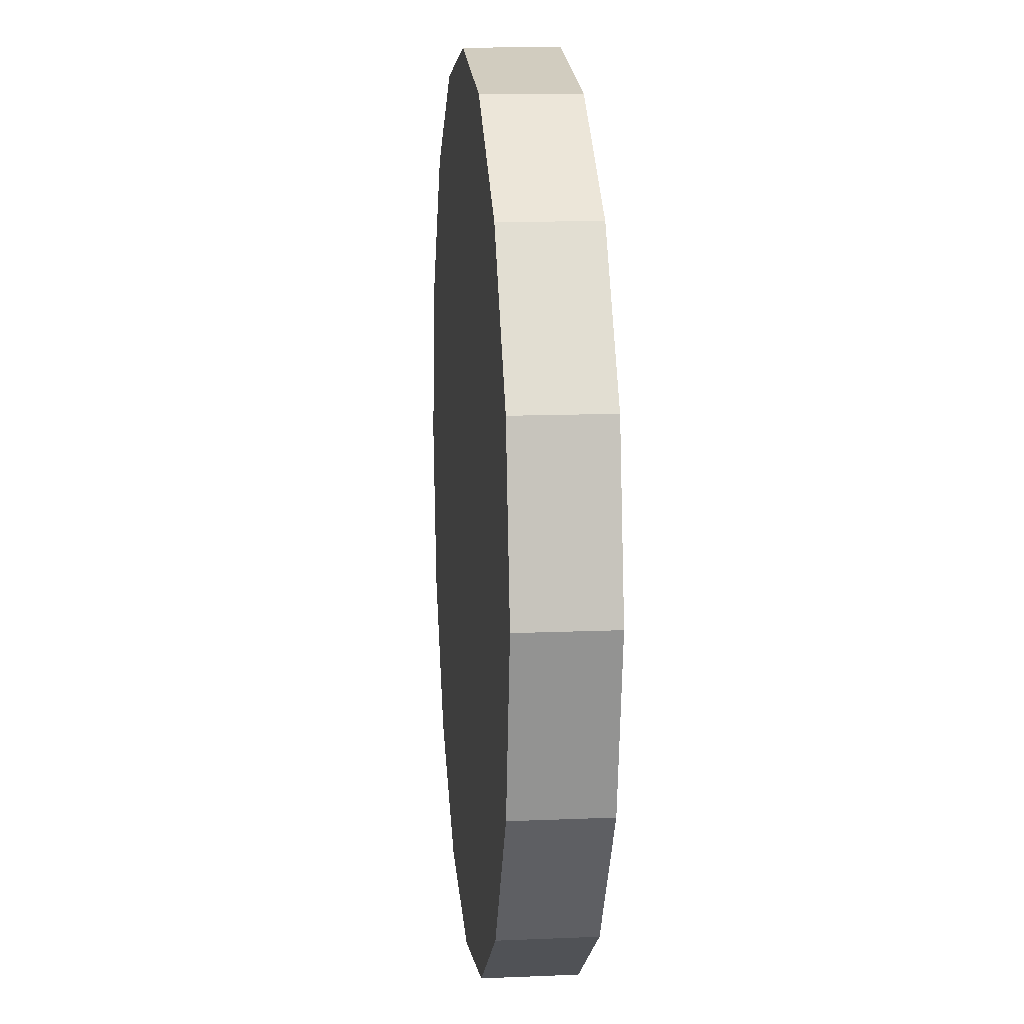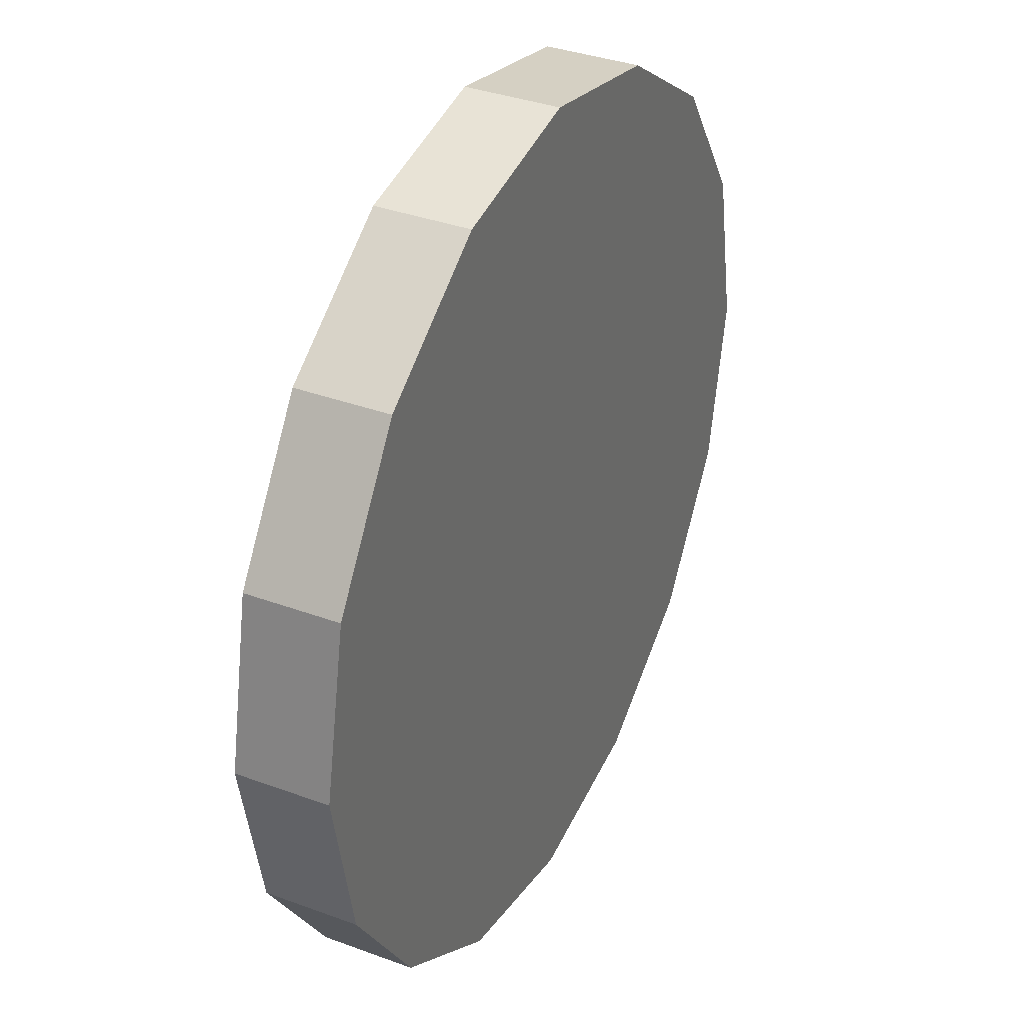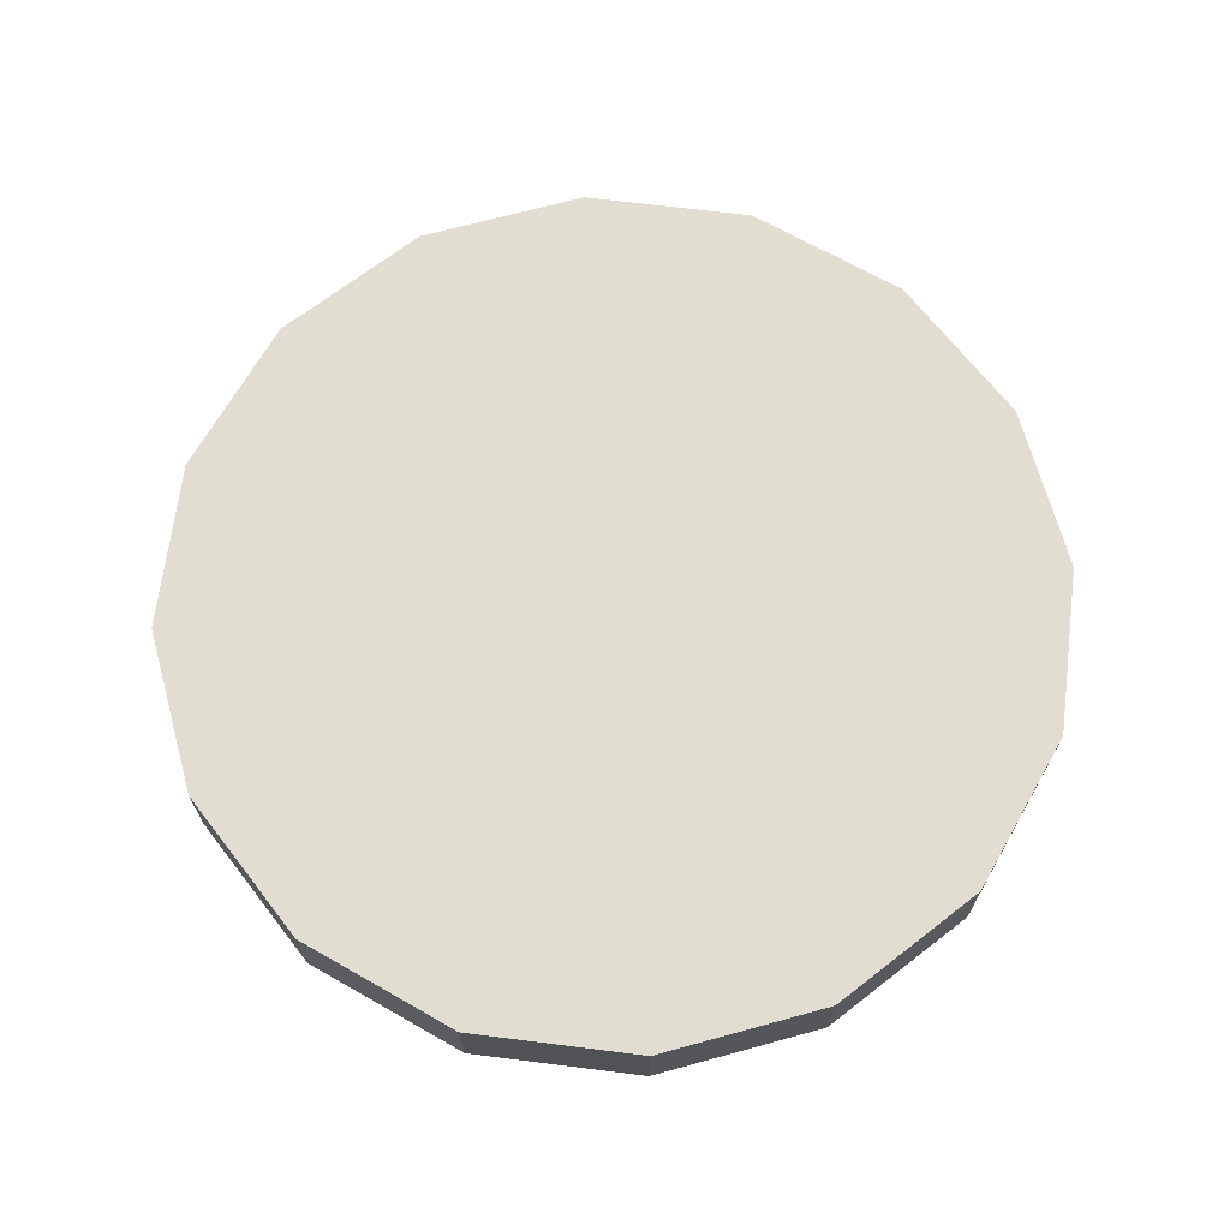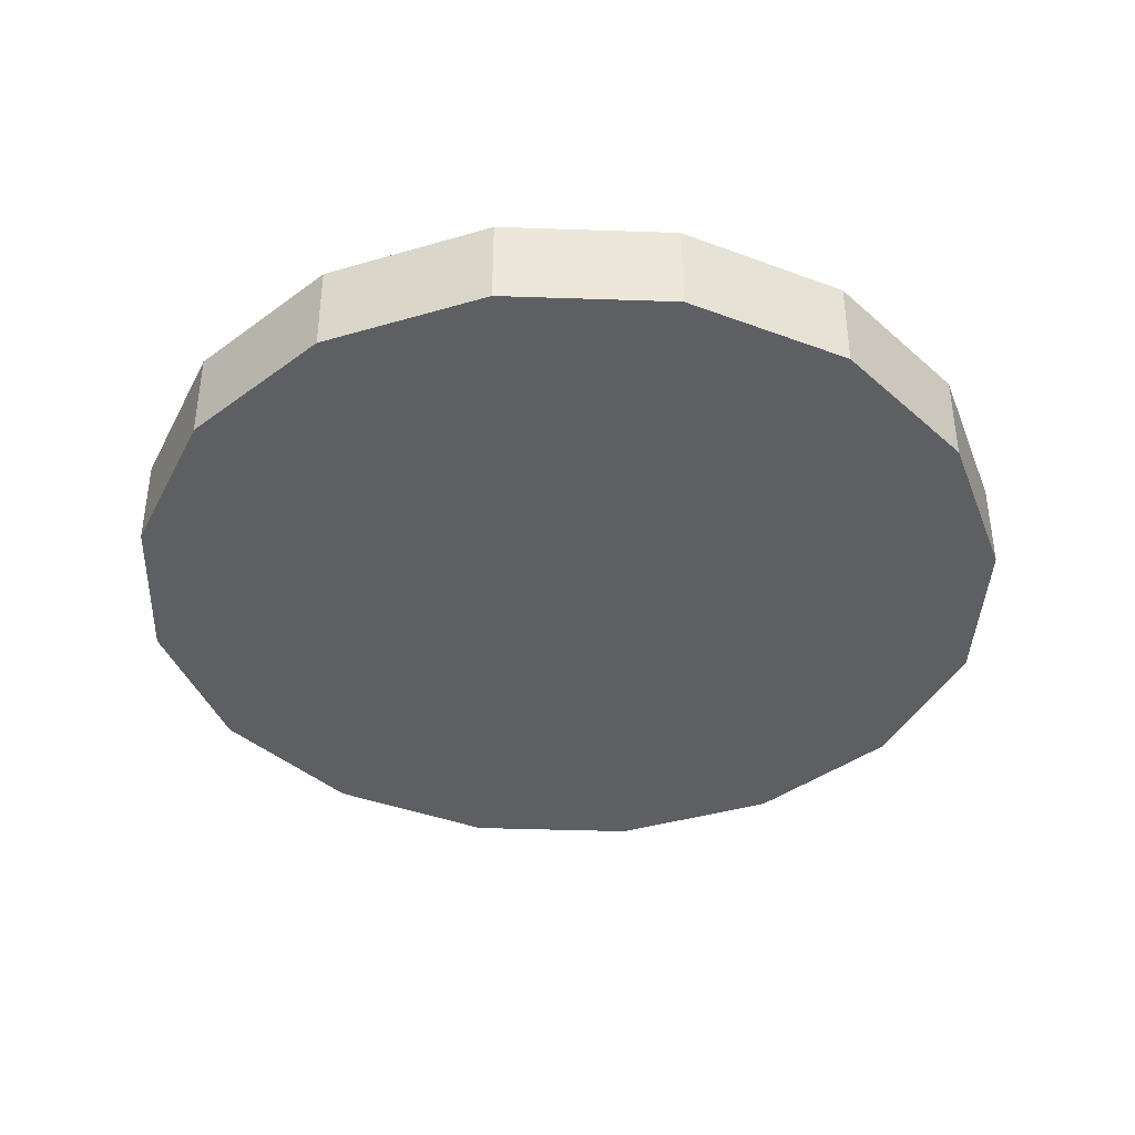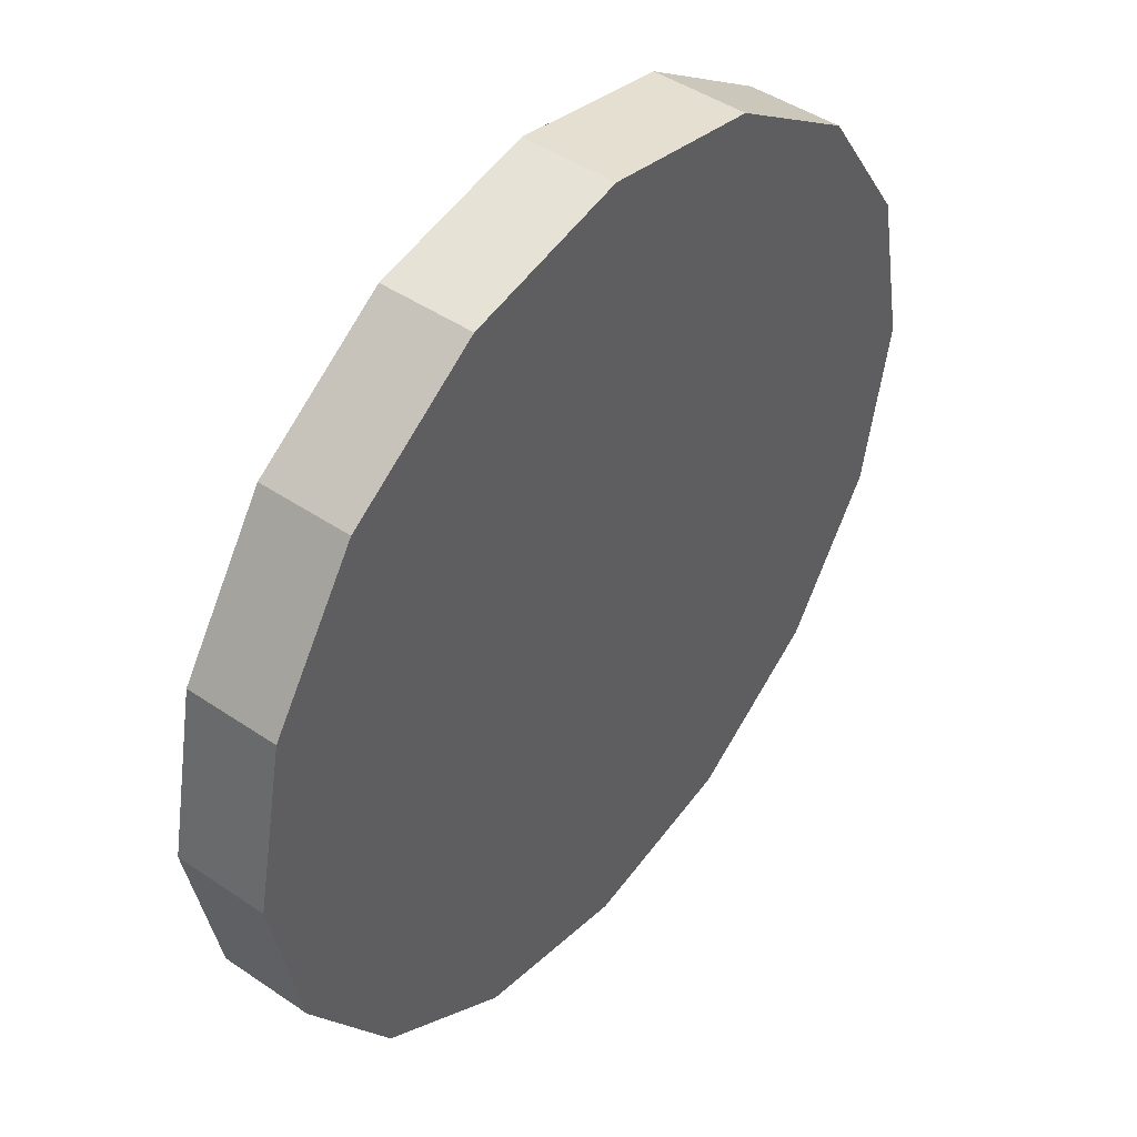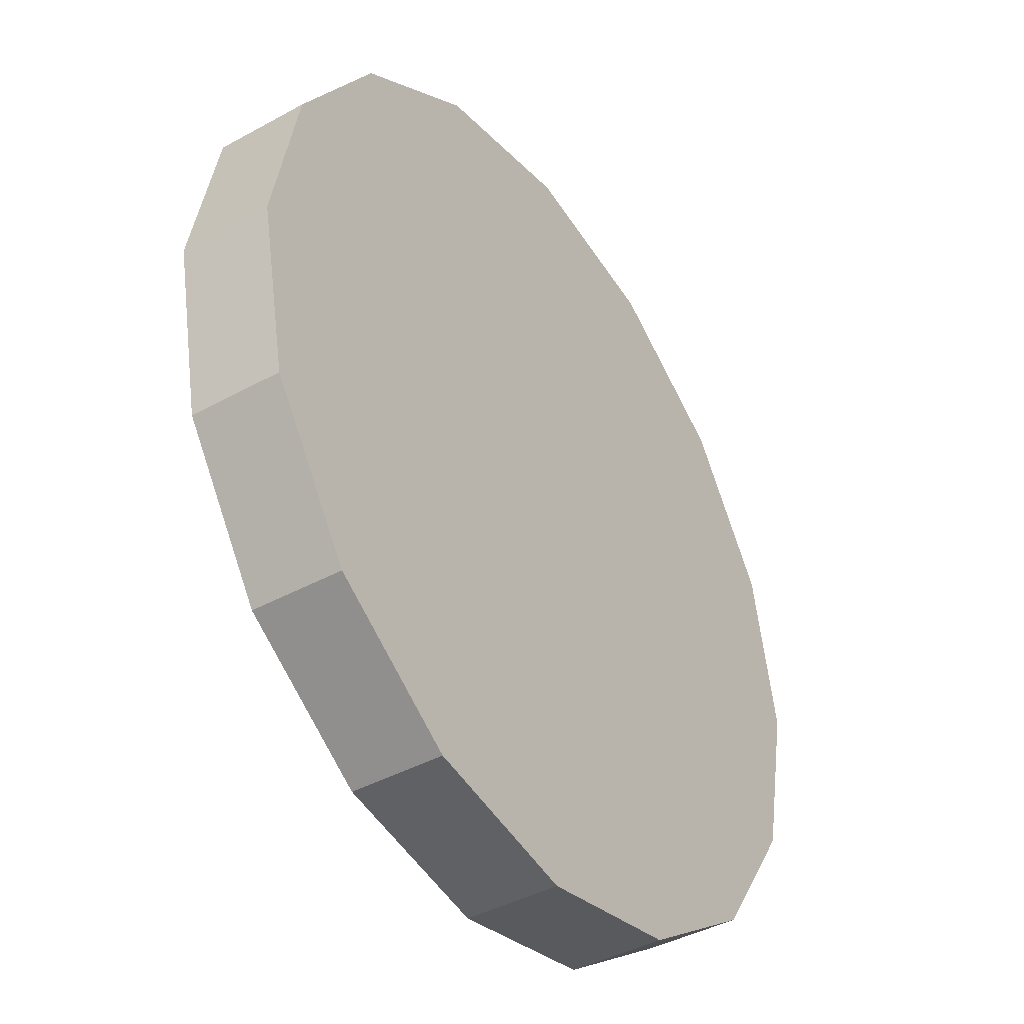
<metadata>
{"format":"obj","ext":"obj","renderer":"f3d","projection":"perspective","resolution":1024,"background":"white","views":[{"elev":12.5,"azim":84.3,"up":"+Y"},{"elev":35.8,"azim":-64.1,"up":"+Y"},{"elev":68.4,"azim":130.9,"up":"+Z"},{"elev":-39.6,"azim":-103.7,"up":"+Z"},{"elev":45.5,"azim":-51.9,"up":"+Y"},{"elev":-41.3,"azim":-56.2,"up":"+Y"}]}
</metadata>
<code>
o Cylinder
v -0.5 -0 0.05172
v -0.5 0 -0.05172
v -0.4619 -0.1913 0.05172
v -0.4619 -0.1913 -0.05172
v -0.3536 -0.3536 0.05172
v -0.3536 -0.3536 -0.05172
v -0.1913 -0.4619 0.05172
v -0.1913 -0.4619 -0.05172
v 0 -0.5 0.05172
v 0 -0.5 -0.05172
v 0.1913 -0.4619 0.05172
v 0.1913 -0.4619 -0.05172
v 0.3536 -0.3536 0.05172
v 0.3536 -0.3536 -0.05172
v 0.4619 -0.1913 0.05172
v 0.4619 -0.1913 -0.05172
v 0.5 -0 0.05172
v 0.5 0 -0.05172
v 0.4619 0.1913 0.05172
v 0.4619 0.1913 -0.05172
v 0.3536 0.3536 0.05172
v 0.3536 0.3536 -0.05172
v 0.1913 0.4619 0.05172
v 0.1913 0.4619 -0.05172
v 0 0.5 0.05172
v 0 0.5 -0.05172
v -0.1913 0.4619 0.05172
v -0.1913 0.4619 -0.05172
v -0.3536 0.3536 0.05172
v -0.3536 0.3536 -0.05172
v -0.4619 0.1913 0.05172
v -0.4619 0.1913 -0.05172
f 1 2 4 3
f 3 4 6 5
f 5 6 8 7
f 7 8 10 9
f 9 10 12 11
f 11 12 14 13
f 13 14 16 15
f 15 16 18 17
f 17 18 20 19
f 19 20 22 21
f 21 22 24 23
f 23 24 26 25
f 25 26 28 27
f 27 28 30 29
f 4 2 32 30 28 26 24 22 20 18 16 14 12 10 8 6
f 29 30 32 31
f 31 32 2 1
f 1 3 5 7 9 11 13 15 17 19 21 23 25 27 29 31

</code>
